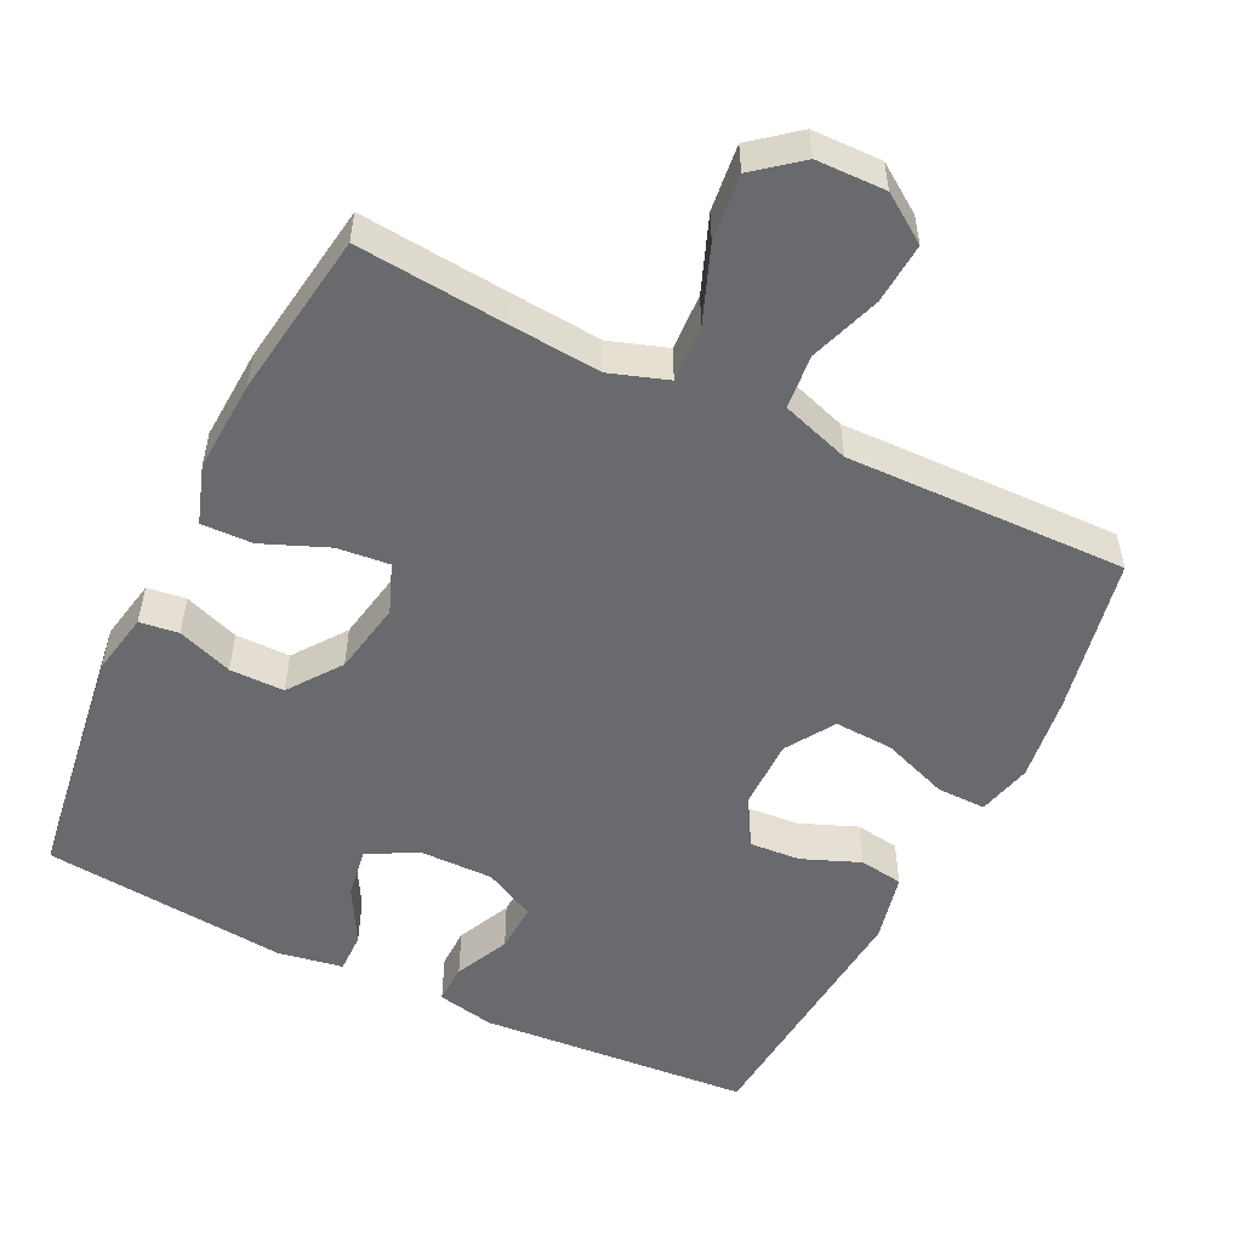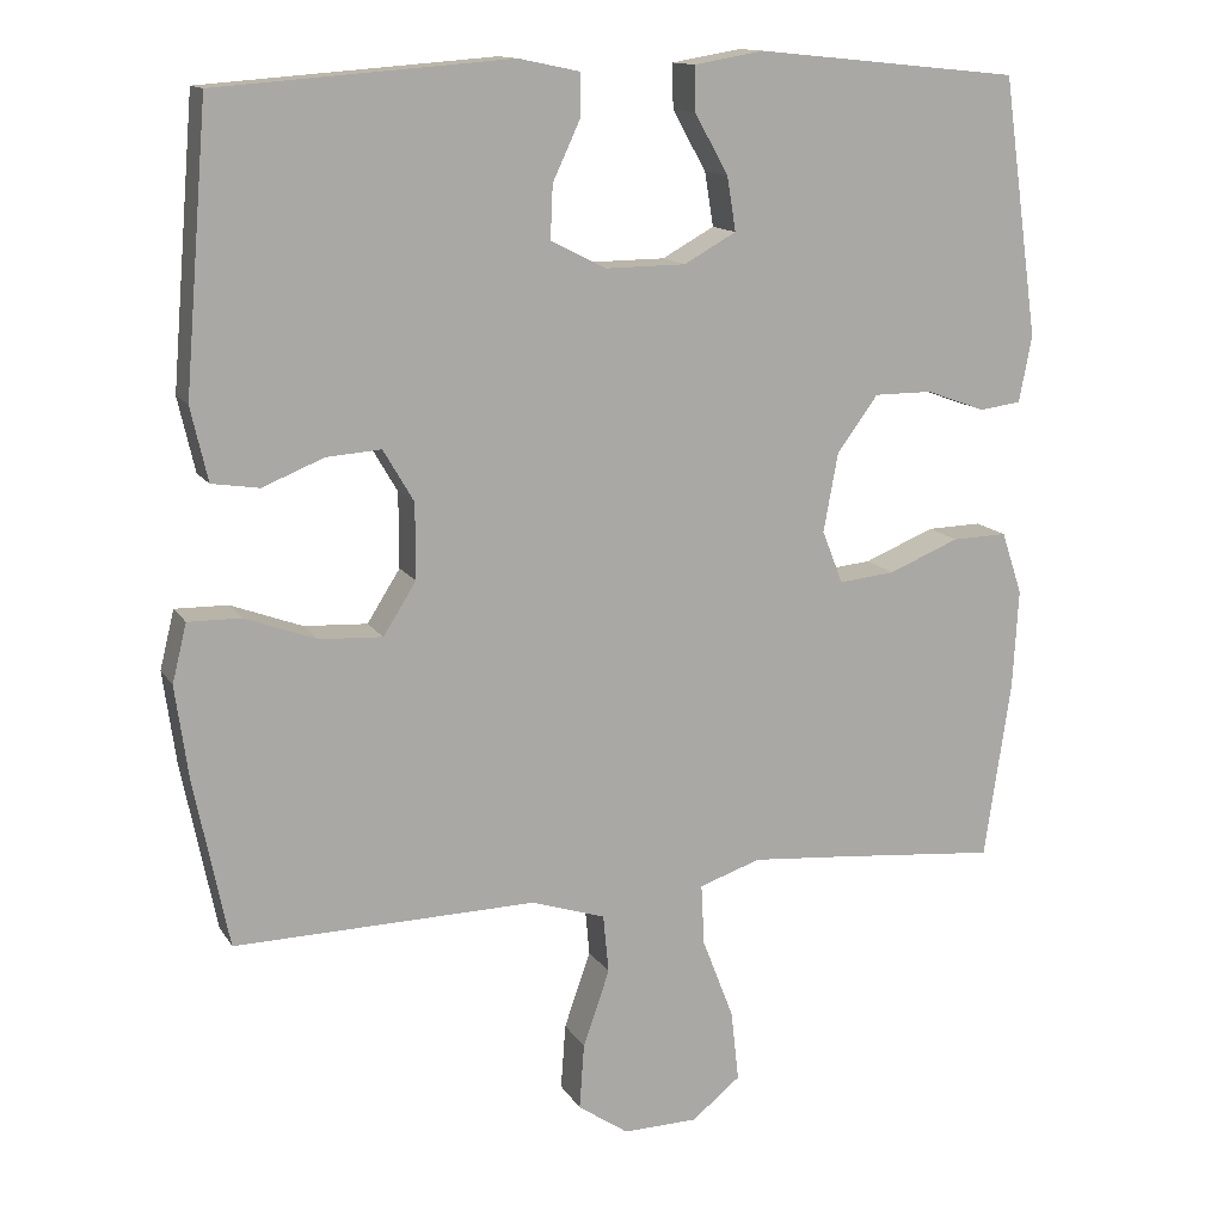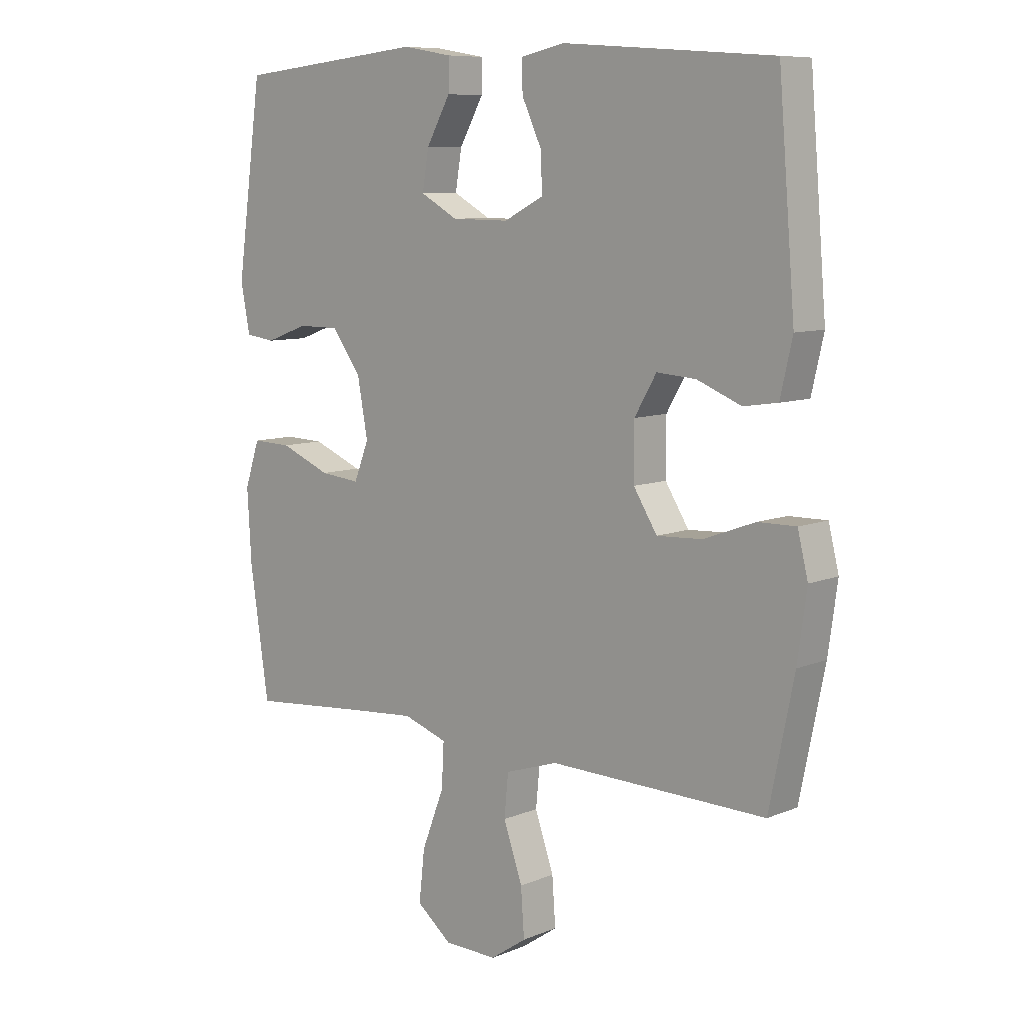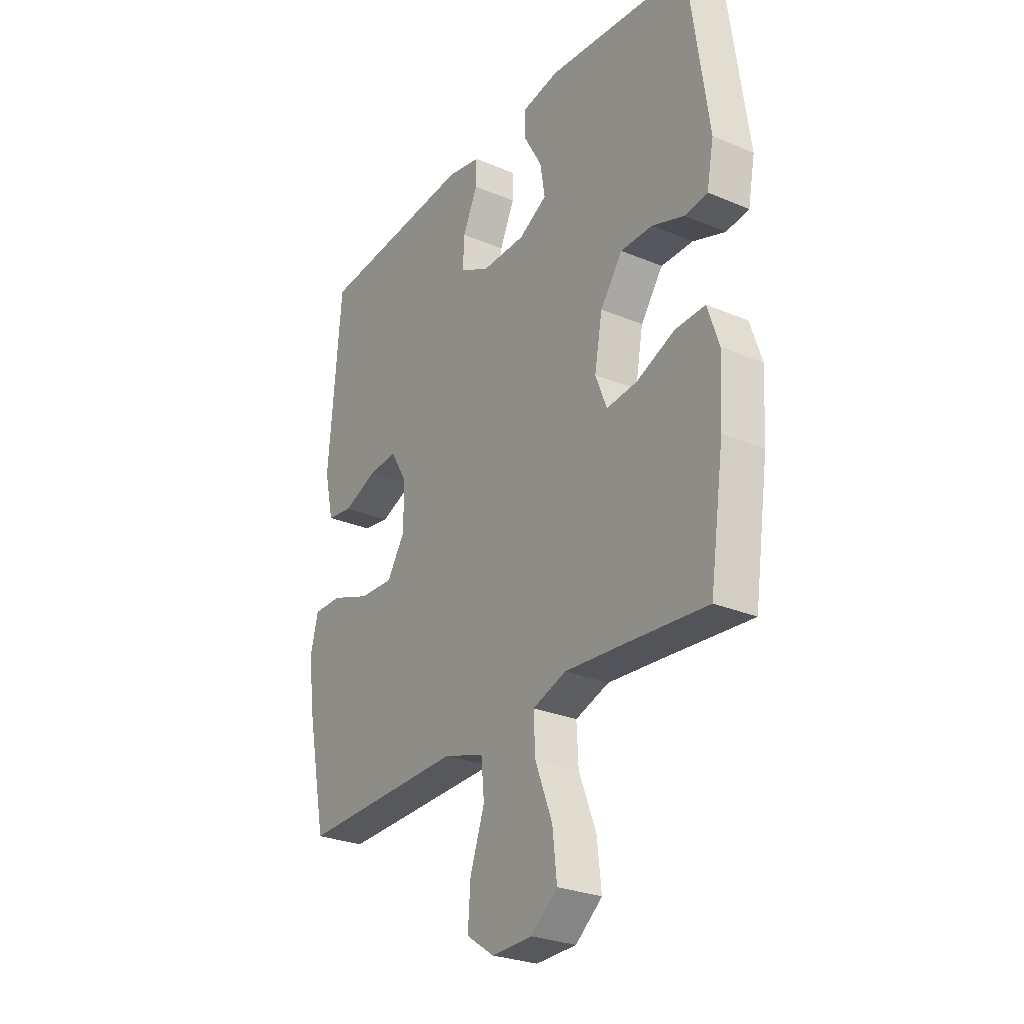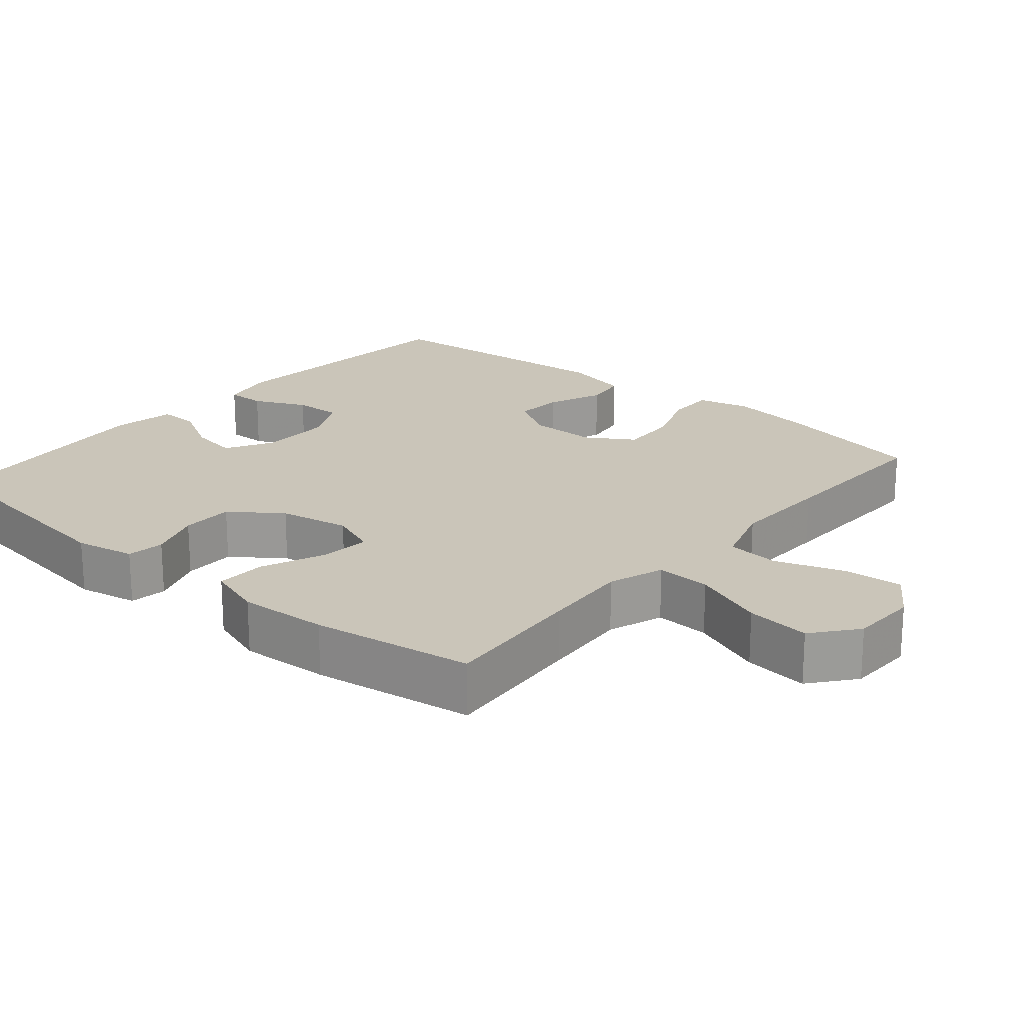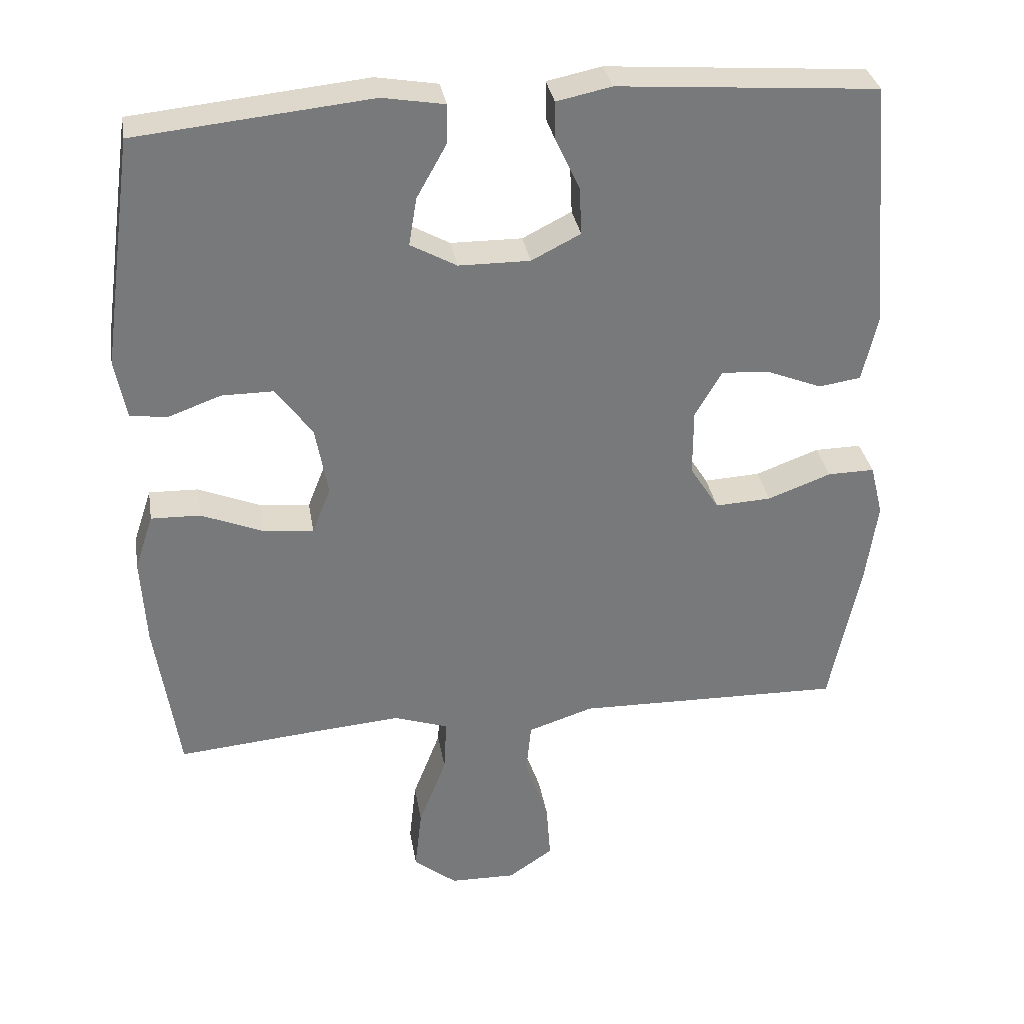
<metadata>
{"format":"obj","ext":"obj","renderer":"f3d","projection":"perspective","resolution":1024,"background":"white","views":[{"elev":-53.0,"azim":153.9,"up":"+Y"},{"elev":13.4,"azim":-20.5,"up":"+Z"},{"elev":8.7,"azim":-137.6,"up":"+Z"},{"elev":-27.6,"azim":57.2,"up":"+Z"},{"elev":20.7,"azim":130.4,"up":"+Y"},{"elev":32.8,"azim":170.6,"up":"+Z"}]}
</metadata>
<code>
v -0.5 0.07 -0.5
v -0.543 0.07 -0.289
v -0.559 0.07 -0.174
v -0.541 0.07 -0.101
v -0.475 0.07 -0.102
v -0.386 0.07 -0.135
v -0.307 0.07 -0.139
v -0.266 0.07 -0.074
v -0.266 0.07 0.02
v -0.304 0.07 0.085
v -0.372 0.07 0.08
v -0.449 0.07 0.049
v -0.508 0.07 0.058
v -0.529 0.07 0.15
v -0.5 0.07 0.5
v -0.135 0.07 0.528
v -0.058 0.07 0.512
v -0.059 0.07 0.458
v -0.093 0.07 0.385
v -0.096 0.07 0.319
v -0.027 0.07 0.284
v 0.073 0.07 0.285
v 0.138 0.07 0.321
v 0.127 0.07 0.388
v 0.085 0.07 0.463
v 0.084 0.07 0.518
v 0.171 0.07 0.533
v 0.5 0.07 0.5
v 0.545 0.07 0.177
v 0.529 0.07 0.094
v 0.477 0.07 0.087
v 0.403 0.07 0.114
v 0.33 0.07 0.114
v 0.279 0.07 0.044
v 0.261 0.07 -0.054
v 0.287 0.07 -0.12
v 0.357 0.07 -0.113
v 0.445 0.07 -0.077
v 0.514 0.07 -0.075
v 0.54 0.07 -0.153
v 0.533 0.07 -0.277
v 0.5 0.07 -0.5
v 0.3 0.07 -0.482
v 0.178 0.07 -0.472
v 0.101 0.07 -0.498
v 0.105 0.07 -0.574
v 0.144 0.07 -0.675
v 0.154 0.07 -0.764
v 0.093 0.07 -0.813
v 0 0.07 -0.815
v -0.063 0.07 -0.772
v -0.057 0.07 -0.69
v -0.024 0.07 -0.595
v -0.031 0.07 -0.522
v -0.123 0.07 -0.492
v -0.262 0.07 -0.495
v -0.5 0 -0.5
v -0.543 0 -0.289
v -0.559 0 -0.174
v -0.541 0 -0.101
v -0.475 0 -0.102
v -0.386 0 -0.135
v -0.307 0 -0.139
v -0.266 0 -0.074
v -0.266 0 0.02
v -0.304 0 0.085
v -0.372 0 0.08
v -0.449 0 0.049
v -0.508 0 0.058
v -0.529 0 0.15
v -0.5 0 0.5
v -0.135 0 0.528
v -0.058 0 0.512
v -0.059 0 0.458
v -0.093 0 0.385
v -0.096 0 0.319
v -0.027 0 0.284
v 0.073 0 0.285
v 0.138 0 0.321
v 0.127 0 0.388
v 0.085 0 0.463
v 0.084 0 0.518
v 0.171 0 0.533
v 0.5 0 0.5
v 0.545 0 0.177
v 0.529 0 0.094
v 0.477 0 0.087
v 0.403 0 0.114
v 0.33 0 0.114
v 0.279 0 0.044
v 0.261 0 -0.054
v 0.287 0 -0.12
v 0.357 0 -0.113
v 0.445 0 -0.077
v 0.514 0 -0.075
v 0.54 0 -0.153
v 0.533 0 -0.277
v 0.5 0 -0.5
v 0.3 0 -0.482
v 0.178 0 -0.472
v 0.101 0 -0.498
v 0.105 0 -0.574
v 0.144 0 -0.675
v 0.154 0 -0.764
v 0.093 0 -0.813
v 0 0 -0.815
v -0.063 0 -0.772
v -0.057 0 -0.69
v -0.024 0 -0.595
v -0.031 0 -0.522
v -0.123 0 -0.492
v -0.262 0 -0.495
f 4 5 6
f 3 4 6
f 2 3 6
f 1 2 6
f 56 1 6
f 55 56 6
f 54 55 6 7
f 51 52 53
f 50 51 53
f 49 50 53
f 48 49 53
f 47 48 53
f 46 47 53
f 45 46 53 54
f 54 7 8
f 45 54 8
f 44 45 8
f 41 42 43
f 40 41 43
f 39 40 43
f 38 39 43
f 37 38 43
f 36 37 43 44
f 44 8 9
f 36 44 9
f 35 36 9
f 30 31 32
f 29 30 32
f 28 29 32
f 27 28 32
f 26 27 32
f 25 26 32
f 24 25 32
f 23 24 32 33
f 22 23 33 34
f 17 18 19
f 16 17 19
f 15 16 19
f 14 15 19
f 13 14 19
f 12 13 19
f 11 12 19
f 10 11 19 20
f 35 9 10
f 34 35 10
f 22 34 10
f 21 22 10
f 10 20 21
f 62 61 60
f 62 60 59
f 62 59 58
f 62 58 57
f 62 57 112
f 62 112 111
f 63 62 111 110
f 109 108 107
f 109 107 106
f 109 106 105
f 109 105 104
f 109 104 103
f 109 103 102
f 110 109 102 101
f 64 63 110
f 64 110 101
f 64 101 100
f 99 98 97
f 99 97 96
f 99 96 95
f 99 95 94
f 99 94 93
f 100 99 93 92
f 65 64 100
f 65 100 92
f 65 92 91
f 88 87 86
f 88 86 85
f 88 85 84
f 88 84 83
f 88 83 82
f 88 82 81
f 88 81 80
f 89 88 80 79
f 90 89 79 78
f 75 74 73
f 75 73 72
f 75 72 71
f 75 71 70
f 75 70 69
f 75 69 68
f 75 68 67
f 76 75 67 66
f 66 65 91
f 66 91 90
f 66 90 78
f 66 78 77
f 77 76 66
f 1 57 58 2
f 2 58 59 3
f 3 59 60 4
f 4 60 61 5
f 5 61 62 6
f 6 62 63 7
f 7 63 64 8
f 8 64 65 9
f 9 65 66 10
f 10 66 67 11
f 11 67 68 12
f 12 68 69 13
f 13 69 70 14
f 14 70 71 15
f 15 71 72 16
f 16 72 73 17
f 17 73 74 18
f 18 74 75 19
f 19 75 76 20
f 20 76 77 21
f 21 77 78 22
f 22 78 79 23
f 23 79 80 24
f 24 80 81 25
f 25 81 82 26
f 26 82 83 27
f 27 83 84 28
f 28 84 85 29
f 29 85 86 30
f 30 86 87 31
f 31 87 88 32
f 32 88 89 33
f 33 89 90 34
f 34 90 91 35
f 35 91 92 36
f 36 92 93 37
f 37 93 94 38
f 38 94 95 39
f 39 95 96 40
f 40 96 97 41
f 41 97 98 42
f 42 98 99 43
f 43 99 100 44
f 44 100 101 45
f 45 101 102 46
f 46 102 103 47
f 47 103 104 48
f 48 104 105 49
f 49 105 106 50
f 50 106 107 51
f 51 107 108 52
f 52 108 109 53
f 53 109 110 54
f 54 110 111 55
f 55 111 112 56
f 56 112 57 1

</code>
